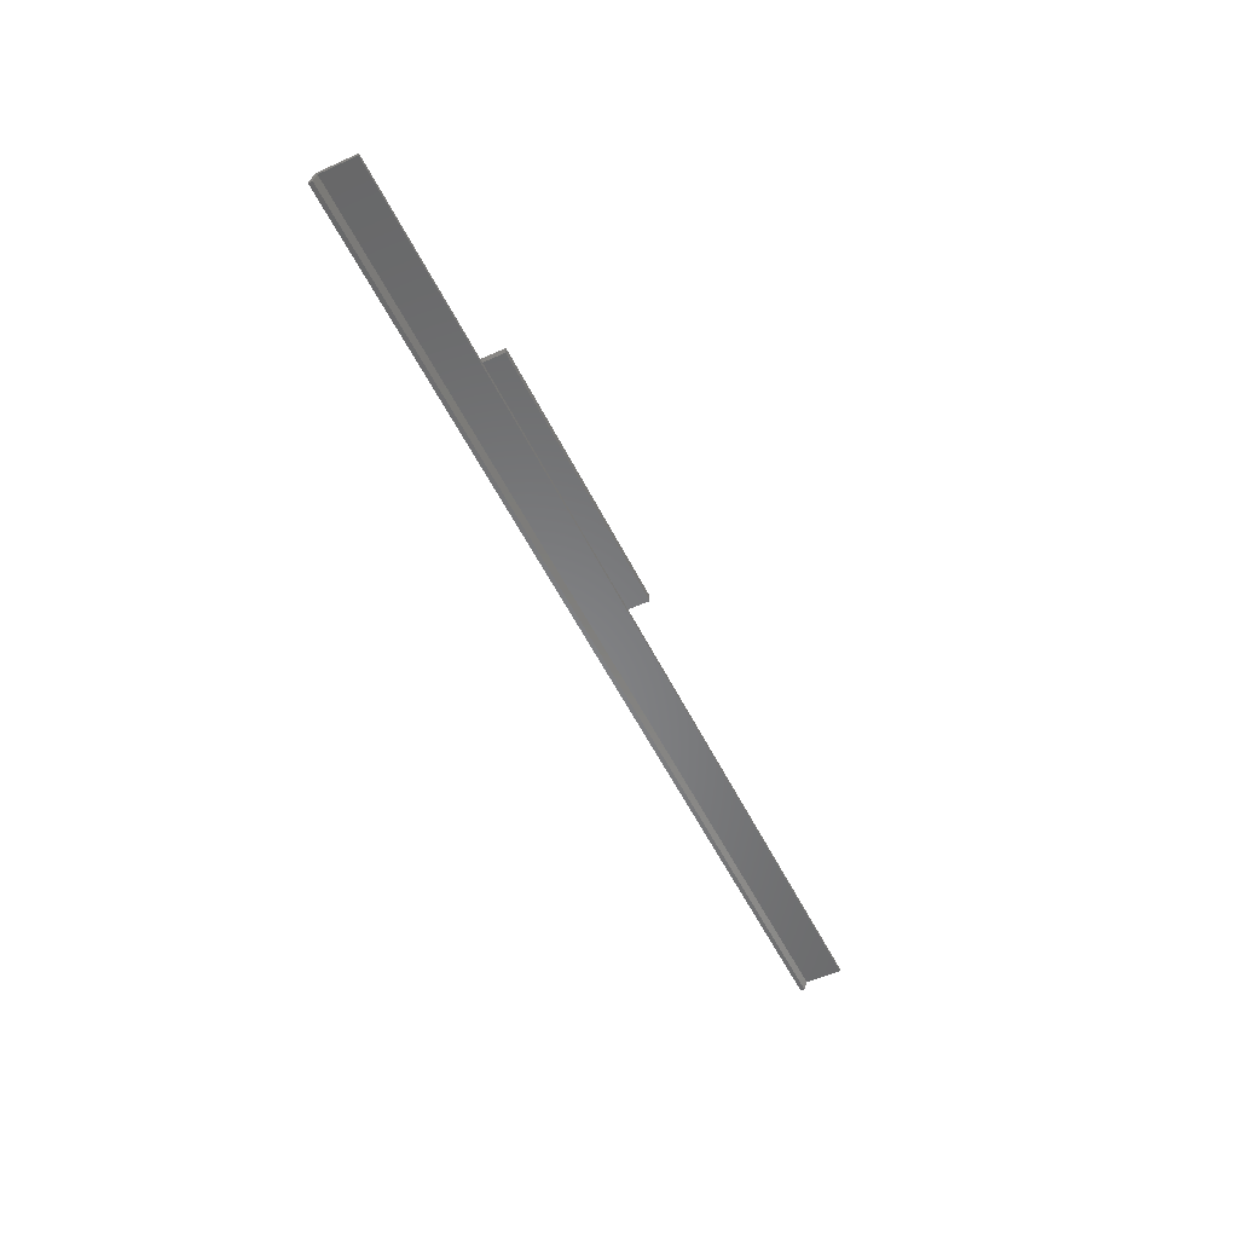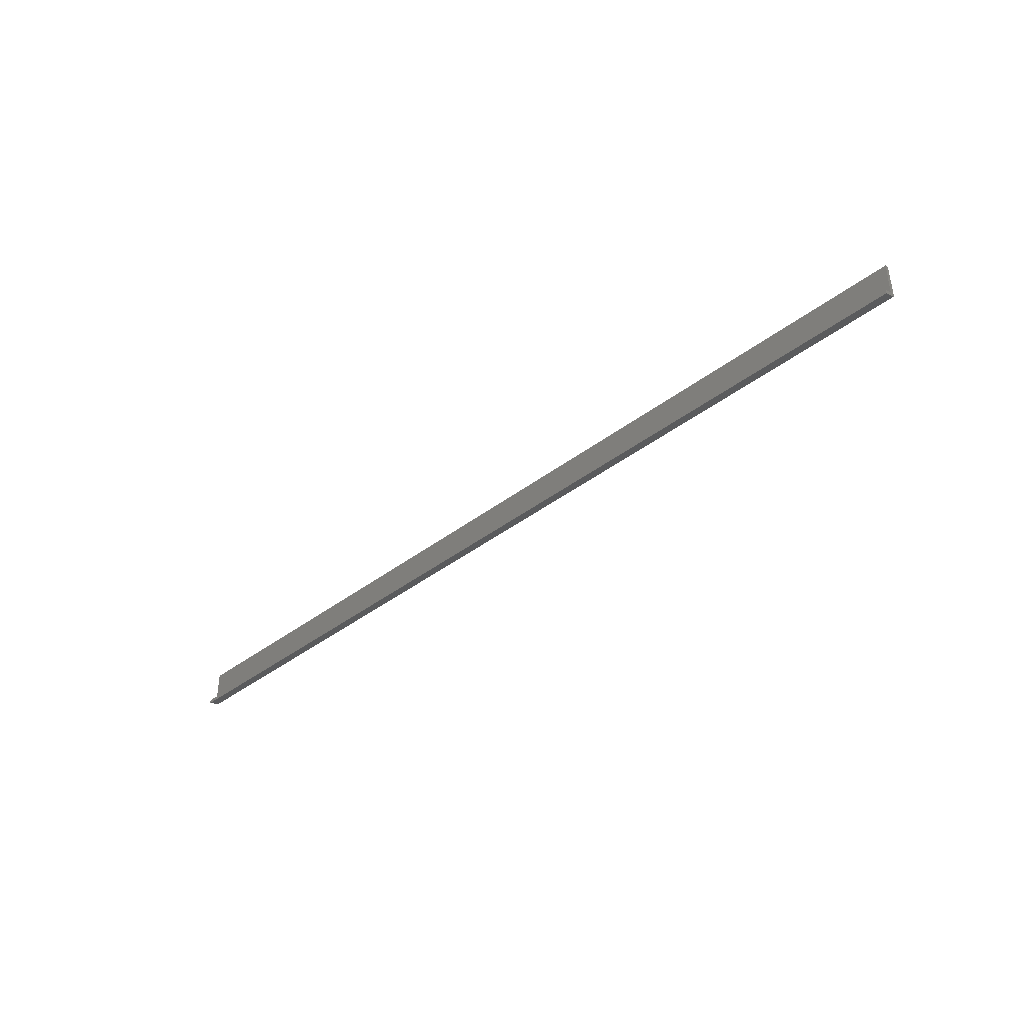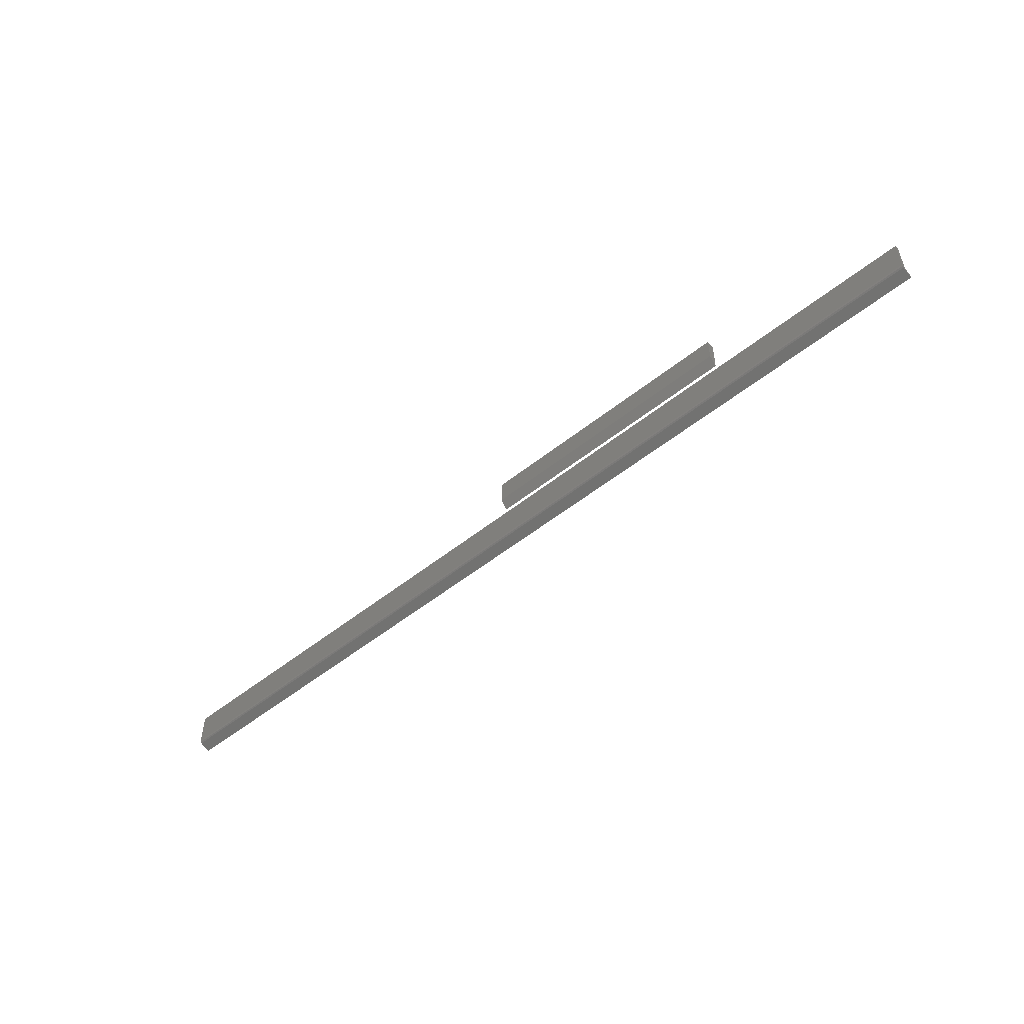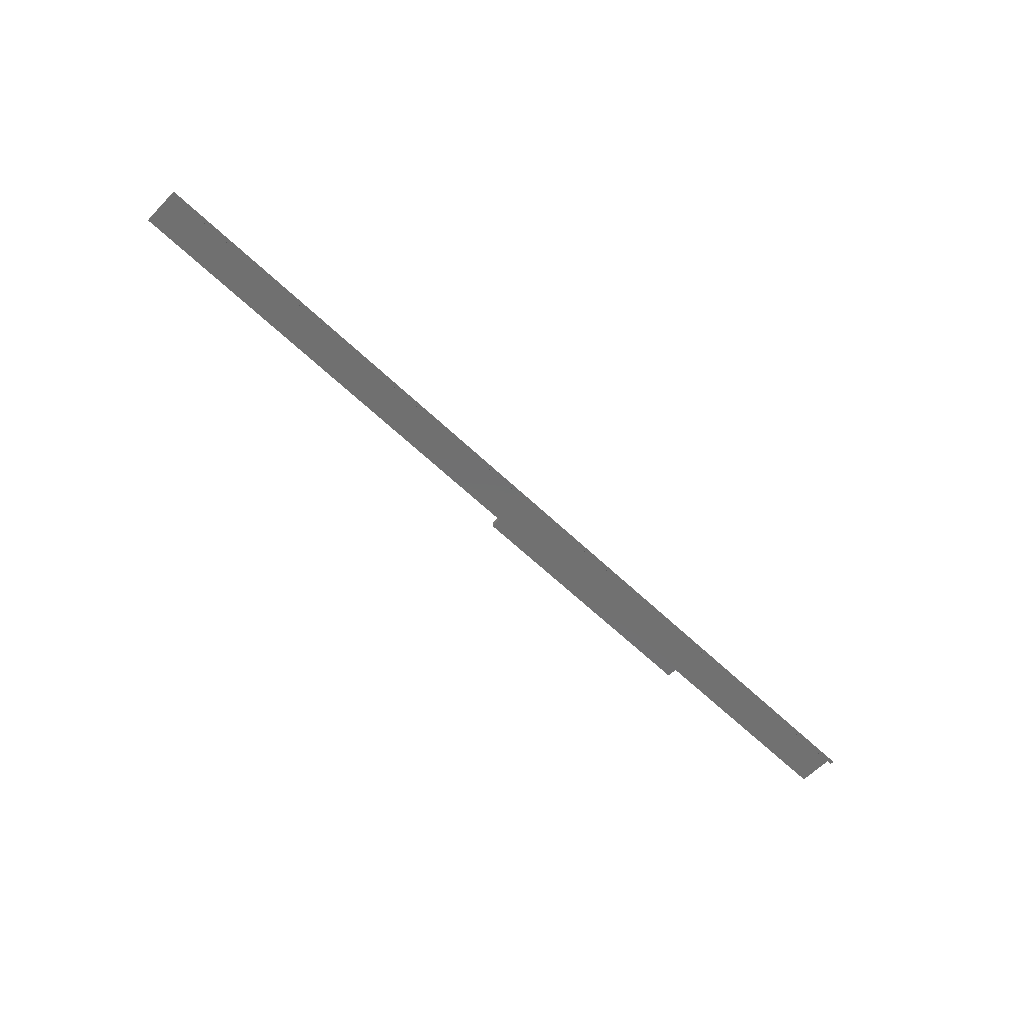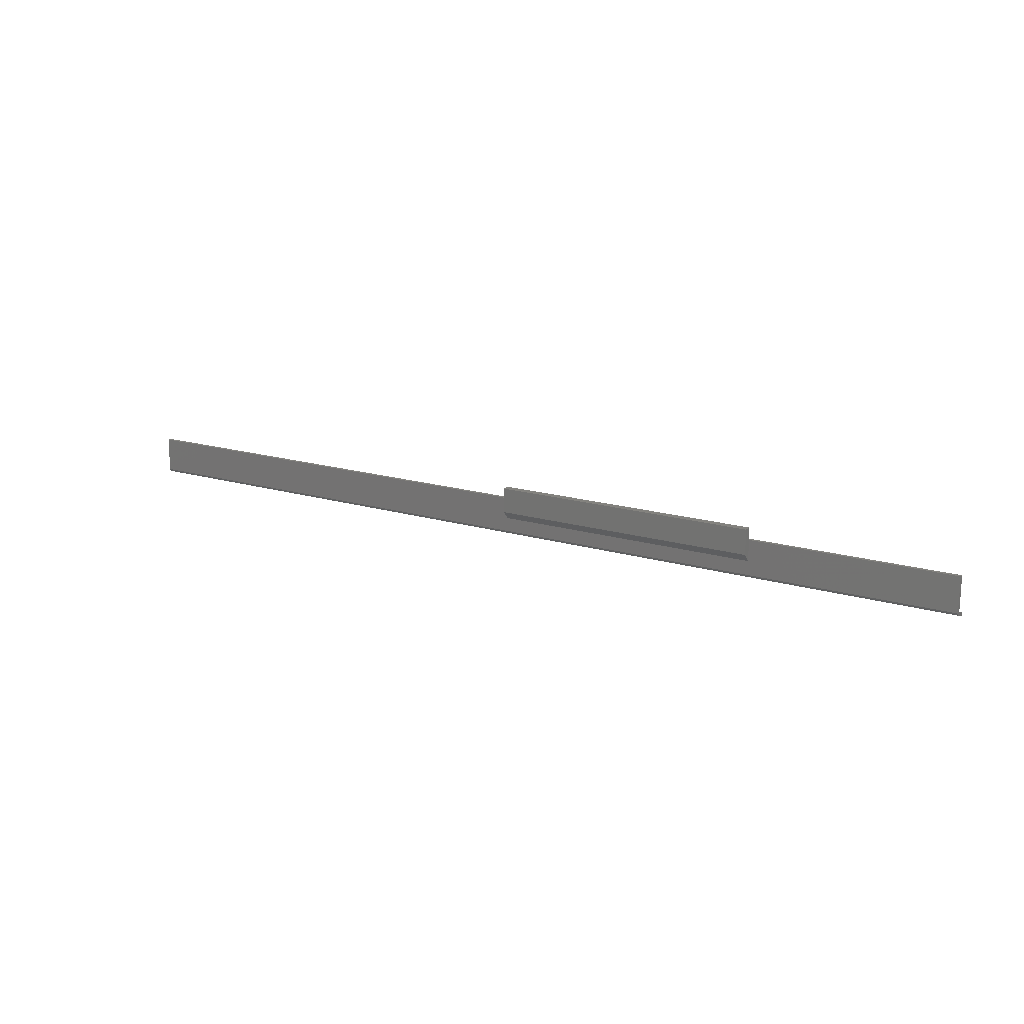
<metadata>
{"format":"stl","ext":"stl","renderer":"f3d","projection":"perspective","resolution":1024,"background":"white","views":[{"elev":-54.0,"azim":115.7,"up":"+Z"},{"elev":-39.3,"azim":-136.1,"up":"+Y"},{"elev":-51.9,"azim":41.0,"up":"+Y"},{"elev":-62.2,"azim":-44.1,"up":"+Z"},{"elev":17.0,"azim":31.2,"up":"+Y"}]}
</metadata>
<code>
# stl→obj: 24 verts, 40 faces
v 0.25 -0.3672 0.01505
v 0.25 -0.3984 0.007812
v 0.25 -0.3672 0.007812
v 0.25 -0.3906 0.01505
v 1.162e-34 -0.3672 0.007812
v 0 -0.3984 0.007812
v -4.394e-19 -0.3672 0.01505
v -4.394e-19 -0.3906 0.01505
v 0.4375 -0.3828 -0.004112
v 0.4375 -0.4182 -0.005345
v 0.4375 -0.3828 -0.007812
v 0.4375 -0.4157 -0.003701
v 0.4375 -0.4172 -0.004132
v 0.4375 -0.4153 -0.007812
v 0.4375 -0.4219 -0.01562
v 0.4375 -0.4182 -0.01562
v -0.4375 -0.3828 -0.007812
v -0.4375 -0.4182 -0.005345
v -0.4375 -0.3828 -0.004112
v -0.4375 -0.4157 -0.003701
v -0.4375 -0.4172 -0.004132
v -0.4375 -0.4153 -0.007812
v -0.4375 -0.4182 -0.01562
v -0.4375 -0.4219 -0.01562
f 1 2 3
f 1 4 2
f 5 6 7
f 6 8 7
f 7 8 1
f 1 8 4
f 6 5 2
f 2 5 3
f 8 6 4
f 4 6 2
f 5 7 3
f 3 7 1
f 9 10 11
f 9 12 10
f 10 12 13
f 14 11 10
f 14 10 15
f 14 15 16
f 17 18 19
f 18 20 19
f 21 20 18
f 22 23 24
f 22 24 18
f 22 18 17
f 18 24 10
f 10 24 15
f 18 10 21
f 21 10 13
f 21 13 20
f 20 13 12
f 19 20 9
f 9 20 12
f 17 19 11
f 11 19 9
f 22 17 14
f 14 17 11
f 23 22 16
f 16 22 14
f 24 23 15
f 15 23 16

</code>
